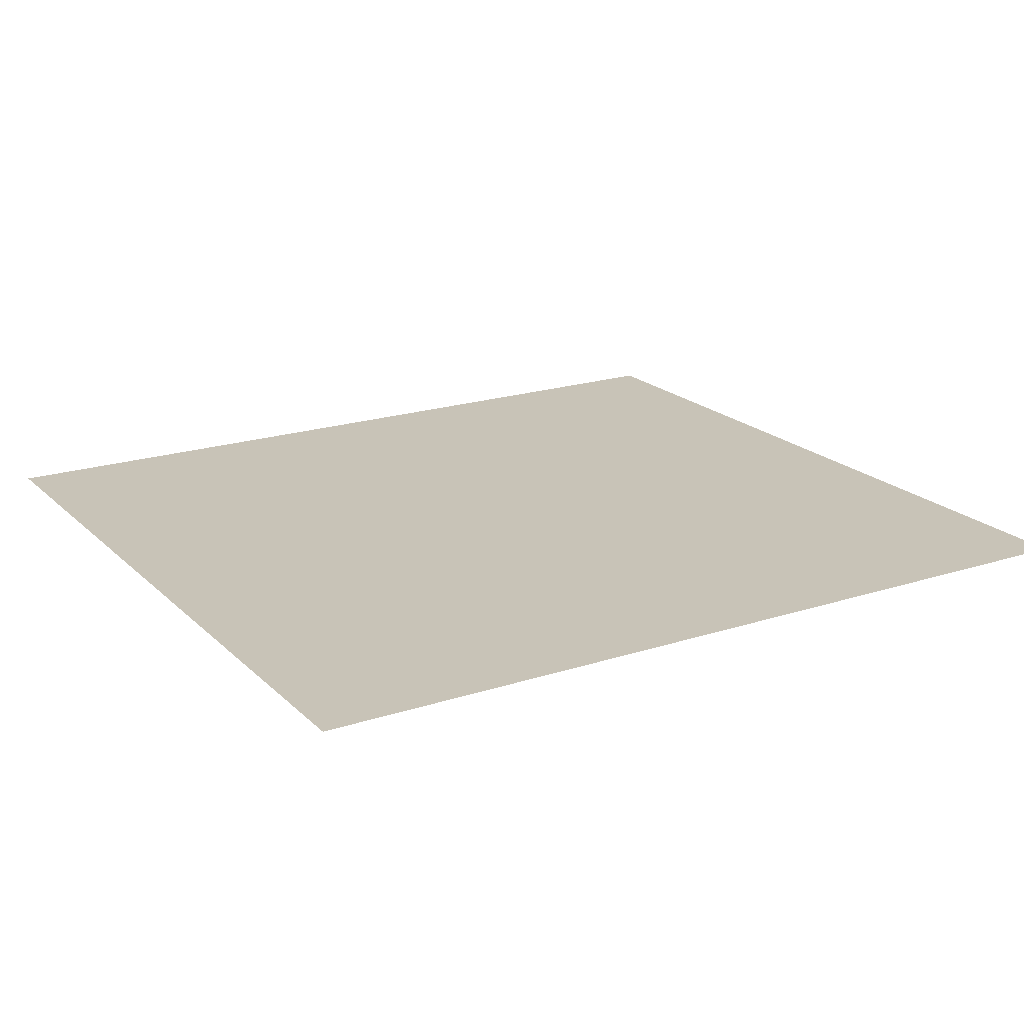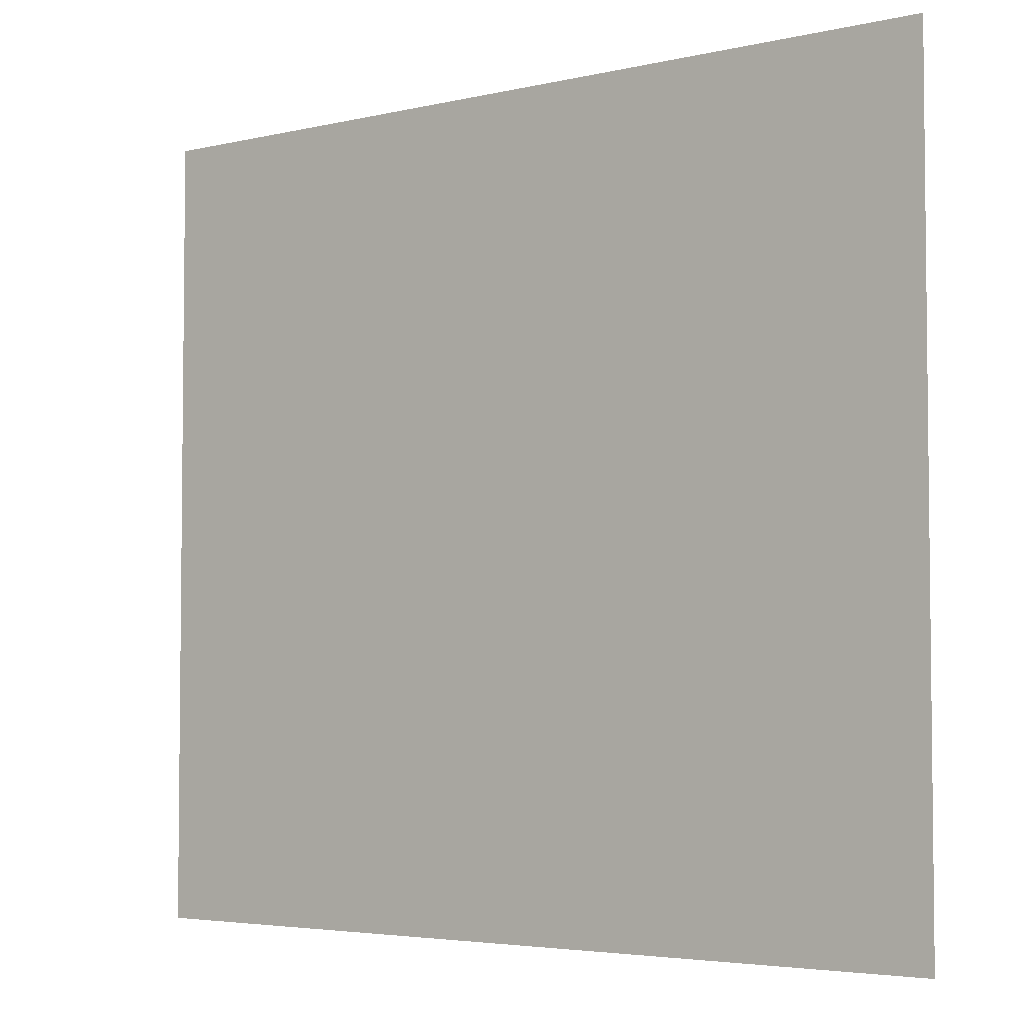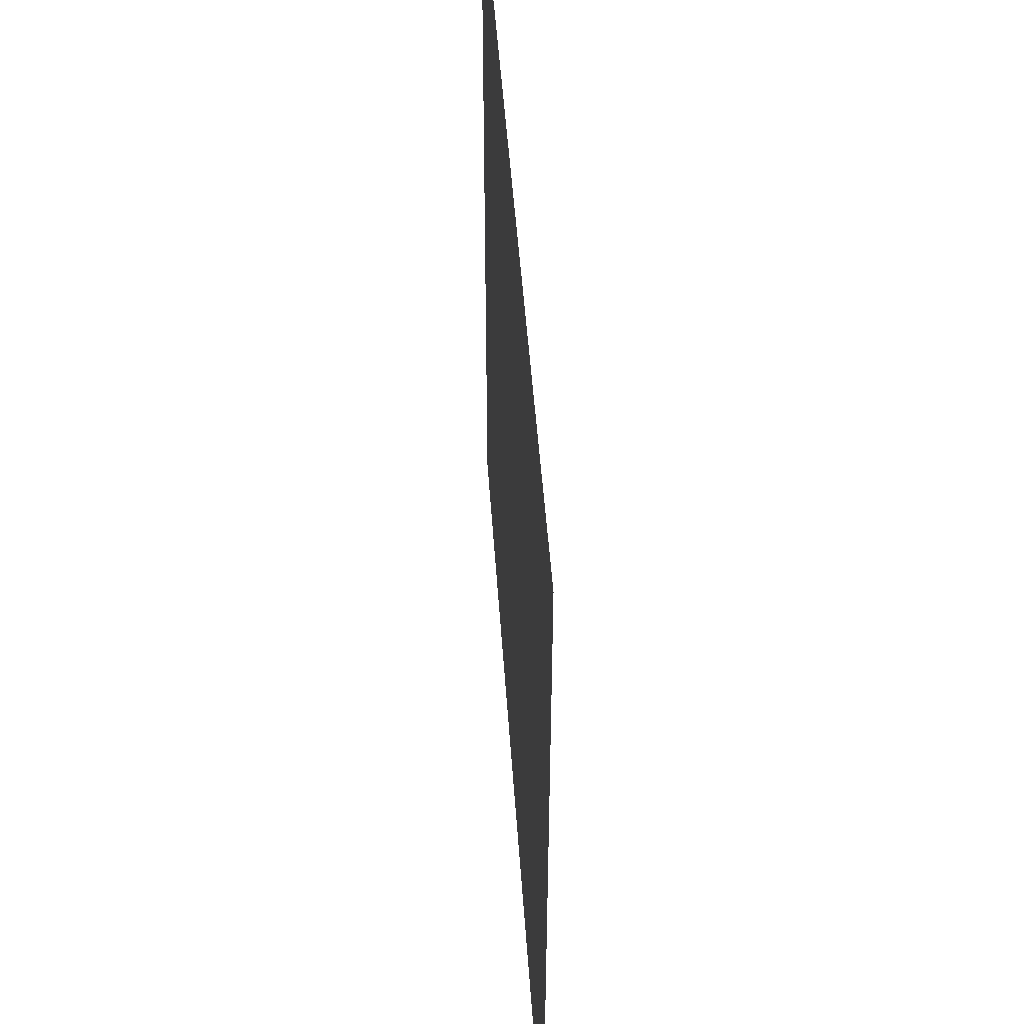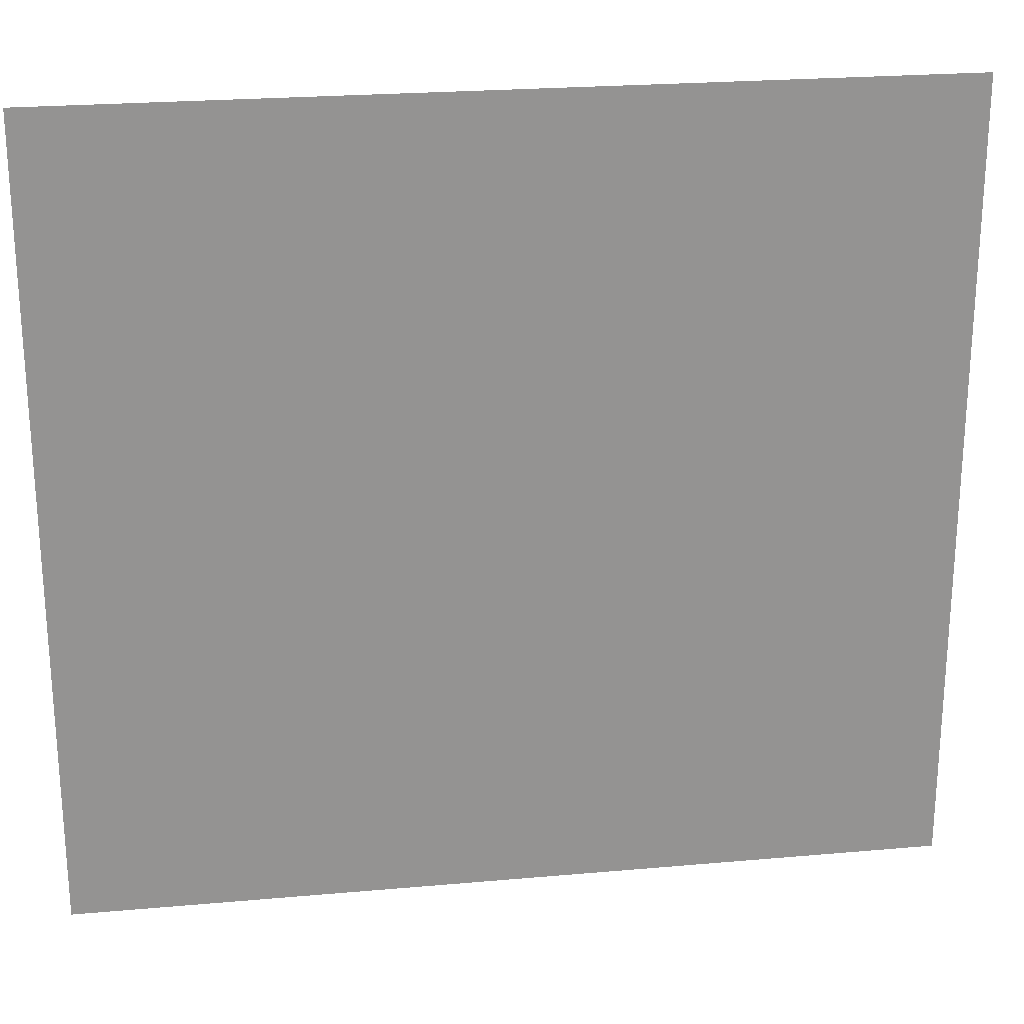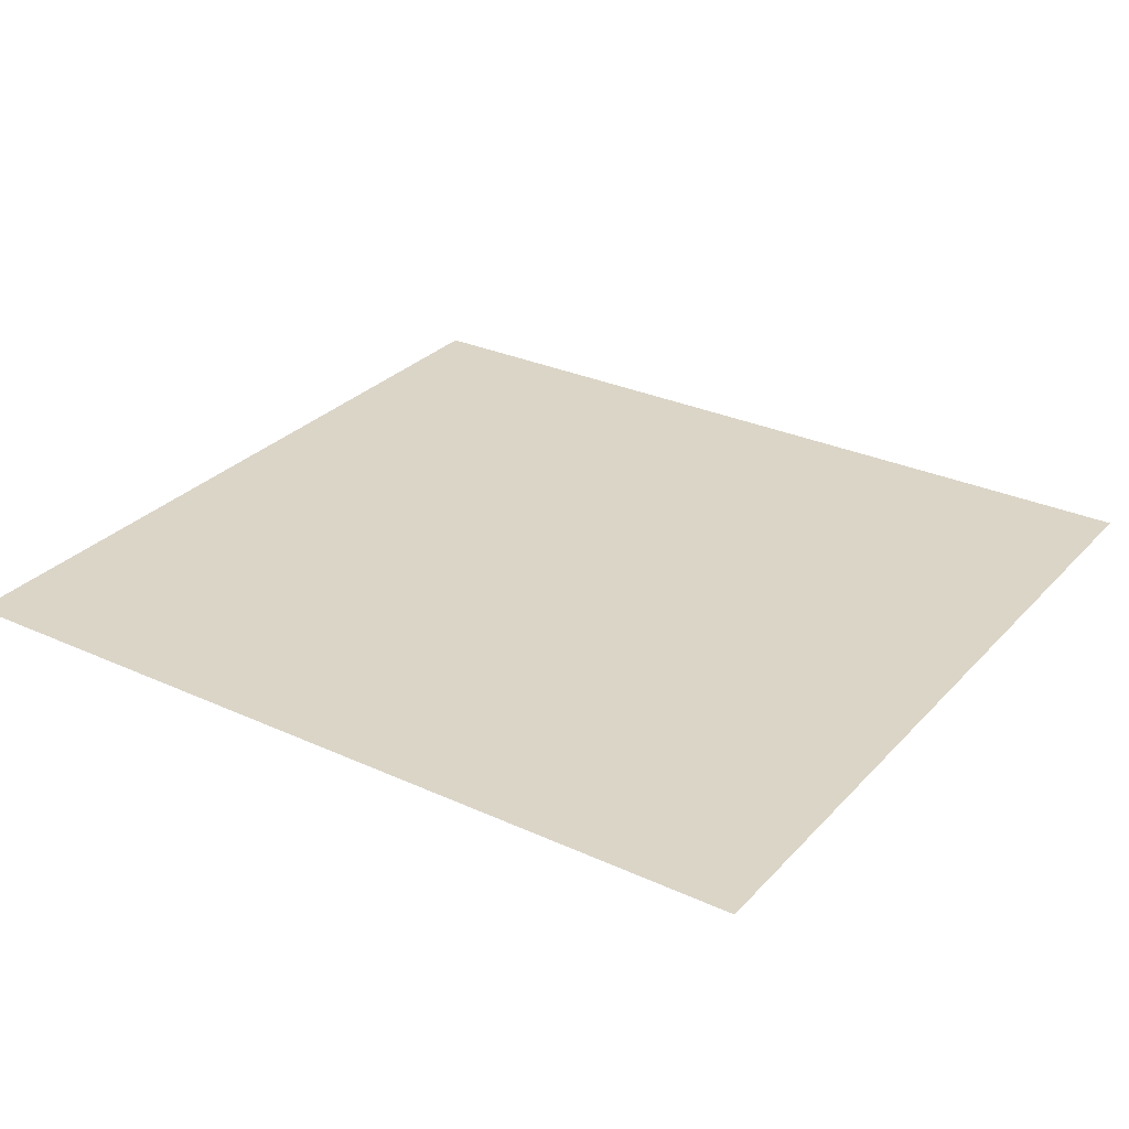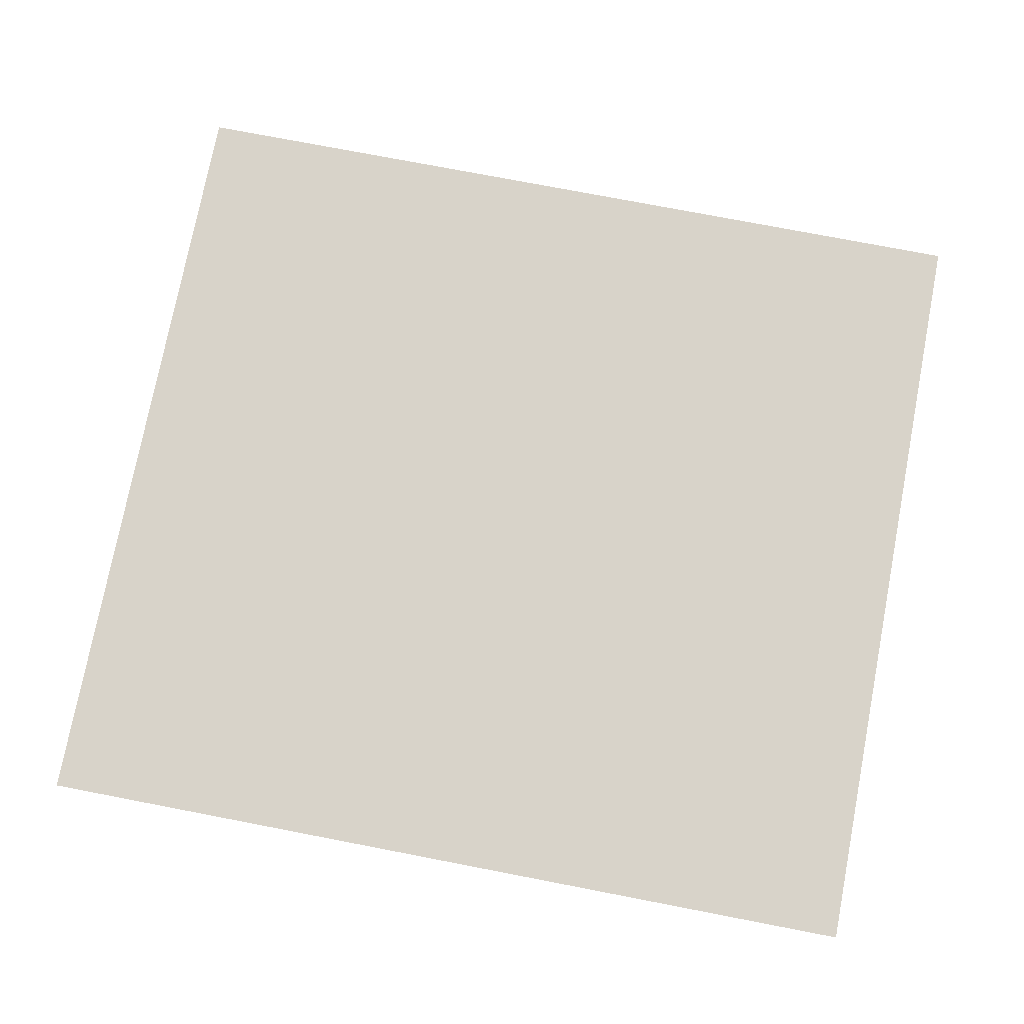
<metadata>
{"format":"obj","ext":"obj","renderer":"f3d","projection":"perspective","resolution":1024,"background":"white","views":[{"elev":19.8,"azim":148.9,"up":"+Y"},{"elev":-4.1,"azim":-142.4,"up":"+Z"},{"elev":48.1,"azim":86.2,"up":"+Z"},{"elev":23.5,"azim":171.5,"up":"+Z"},{"elev":29.5,"azim":33.9,"up":"+Y"},{"elev":76.0,"azim":-169.1,"up":"+Y"}]}
</metadata>
<code>
v  -7.48 0 3.445
v  -7.48 0 6.89
v  -3.74 0 6.89
v  -3.74 0 3.445
v  0 0 6.89
v  0 0 3.445
v  3.74 0 6.89
v  3.74 0 3.445
v  7.48 0 6.89
v  7.48 0 3.445
v  -7.48 0 -0
v  -3.74 0 -0
v  0 0 -0
v  3.74 0 -0
v  7.48 0 -0
v  -7.48 0 -3.445
v  -3.74 0 -3.445
v  0 0 -3.445
v  3.74 0 -3.445
v  7.48 0 -3.445
v  -7.48 0 -6.89
v  -3.74 0 -6.89
v  0 0 -6.89
v  3.74 0 -6.89
v  7.48 0 -6.89
o Plane001
g Plane001
f 1 2 3 4
f 4 3 5 6
f 6 5 7 8
f 8 7 9 10
f 11 1 4 12
f 12 4 6 13
f 13 6 8 14
f 14 8 10 15
f 16 11 12 17
f 17 12 13 18
f 18 13 14 19
f 19 14 15 20
f 21 16 17 22
f 22 17 18 23
f 23 18 19 24
f 24 19 20 25

</code>
